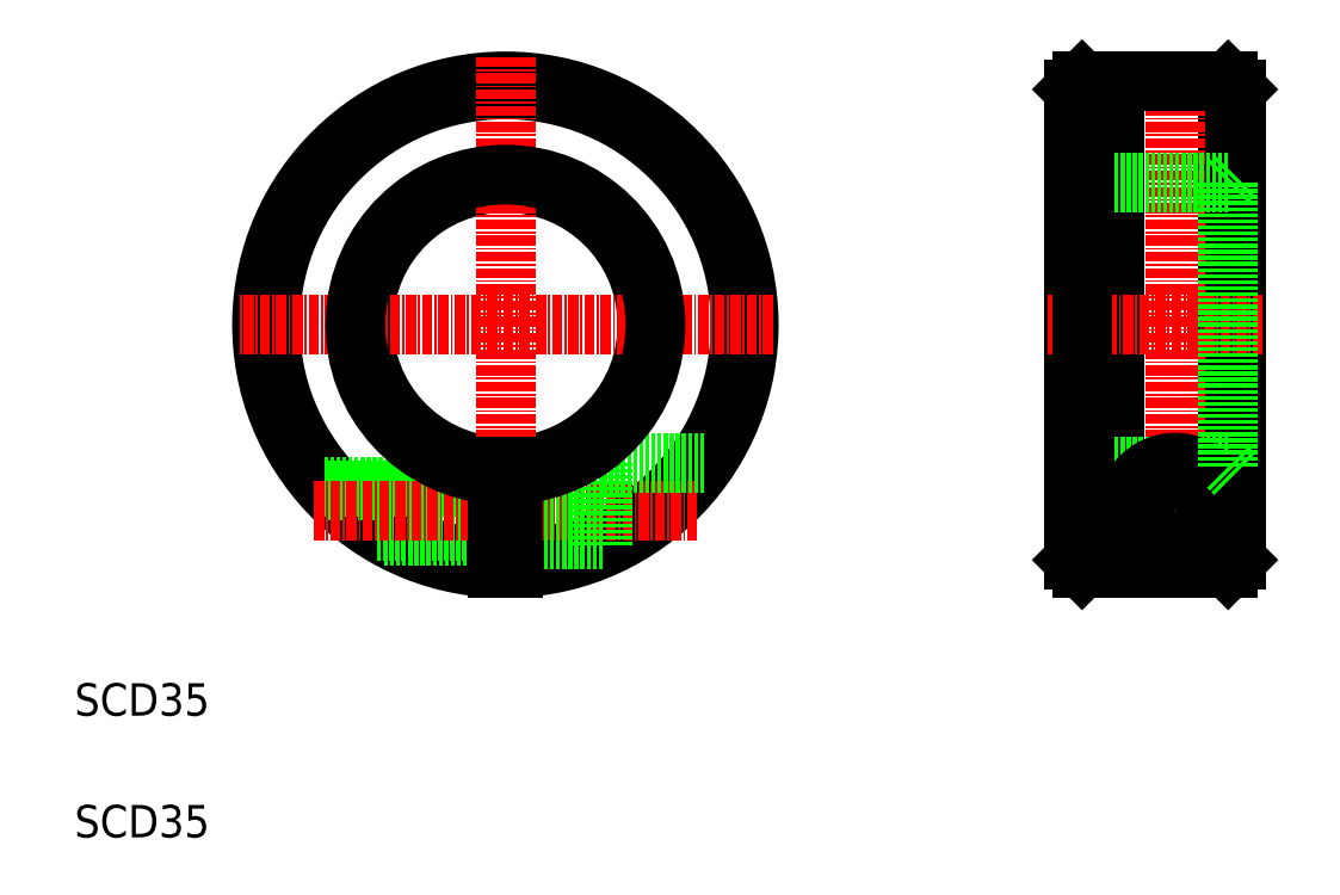
<metadata>
{"format":"dxf","ext":"dxf","renderer":"ezdxf+matplotlib","layout":"modelspace","background":"white","min_lineweight":24,"dpi":150}
</metadata>
<code>
0
SECTION
2
ENTITIES
0
ARC
8
0
10
112.7
20
138.8
30
0
40
30
50
271.9
51
268.1
0
ARC
8
0
10
112.7
20
138.8
30
0
40
29
50
272
51
268
0
ARC
8
0
10
112.7
20
138.8
30
0
40
17.5
50
273.3
51
266.7
0
LINE
8
CENTER
10
112.7
20
171.8
30
0
11
112.7
21
105.8
31
0
0
TEXT
8
0
10
59.59
20
75.57
30
0
40
4
1
SCD35
0
TEXT
8
0
10
59.59
20
90.57
30
0
40
4
1
SCD35
0
LINE
8
0
10
96.89
20
113.3
30
0
11
111.7
21
113.3
31
0
0
LINE
8
0
10
97.73
20
112.8
30
0
11
111.7
21
112.8
31
0
0
LINE
8
0
10
90.79
20
118.3
30
0
11
111.7
21
118.3
31
0
0
LINE
8
0
10
90.33
20
118.8
30
0
11
111.7
21
118.8
31
0
0
LINE
8
CENTER
10
136.4
20
115.8
30
0
11
89.03
21
115.8
31
0
0
LINE
8
CENTER
10
145.7
20
138.8
30
0
11
79.69
21
138.8
31
0
0
LINE
8
0
10
124.7
20
121.8
30
0
11
137.4
21
121.8
31
0
0
LINE
8
0
10
113.7
20
119.3
30
0
11
124.7
21
119.3
31
0
0
LINE
8
0
10
113.7
20
112.3
30
0
11
124.7
21
112.3
31
0
0
LINE
8
0
10
124.7
20
121.8
30
0
11
124.7
21
111.3
31
0
0
LINE
8
0
10
113.7
20
121.3
30
0
11
113.7
21
108.8
31
0
0
LINE
8
0
10
111.7
20
121.3
30
0
11
111.7
21
108.8
31
0
0
LINE
8
0
10
202.8
20
167.8
30
0
11
202.8
21
109.8
31
0
0
LINE
8
0
10
187.8
20
168.8
30
0
11
187.8
21
108.8
31
0
0
LINE
8
0
10
201.8
20
168.8
30
0
11
201.8
21
108.8
31
0
0
LINE
8
0
10
182.8
20
167.8
30
0
11
182.8
21
109.8
31
0
0
LINE
8
CENTER
10
195.3
20
171.8
30
0
11
195.3
21
105.8
31
0
0
LINE
8
0
10
202.8
20
109.8
30
0
11
201.8
21
108.8
31
0
0
LINE
8
0
10
201.8
20
121.3
30
0
11
183.8
21
121.3
31
0
0
LINE
8
CENTER
10
206.1
20
138.8
30
0
11
179.5
21
138.8
31
0
0
LINE
8
0
10
202.8
20
138.8
30
0
11
202.8
21
138.8
31
0
0
ARC
8
0
10
195.3
20
115.8
30
0
40
6
50
360
51
180
0
LINE
8
0
10
201.3
20
111.3
30
0
11
189.3
21
111.3
31
0
0
LINE
8
0
10
201.8
20
108.8
30
0
11
187.8
21
108.8
31
0
0
LINE
8
CENTER
10
201.6
20
115.8
30
0
11
189
21
115.8
31
0
0
CIRCLE
8
0
10
195.3
20
115.8
30
0
40
3
0
CIRCLE
8
0
10
195.3
20
115.8
30
0
40
3.5
0
CIRCLE
8
0
10
195.3
20
115.8
30
0
40
2.5
0
LINE
8
0
10
201.3
20
115.8
30
0
11
201.3
21
111.3
31
0
0
LINE
8
0
10
189.3
20
115.8
30
0
11
189.3
21
111.3
31
0
0
LINE
8
0
10
187.8
20
108.8
30
0
11
183.8
21
108.8
31
0
0
LINE
8
0
10
201.8
20
156.3
30
0
11
183.8
21
156.3
31
0
0
LINE
8
0
10
201.8
20
168.8
30
0
11
202.8
21
167.8
31
0
0
LINE
8
0
10
202.8
20
153.3
30
0
11
202.8
21
153.3
31
0
0
LINE
8
0
10
201.8
20
168.8
30
0
11
187.8
21
168.8
31
0
0
LINE
8
0
10
187.8
20
168.8
30
0
11
183.8
21
168.8
31
0
0
ARC
8
0
10
112.7
20
138.8
30
0
40
18.5
50
273.1
51
266.9
0
LINE
8
0
10
183.8
20
108.8
30
0
11
182.8
21
109.8
31
0
0
LINE
8
0
10
182.8
20
167.8
30
0
11
183.8
21
168.8
31
0
0
LINE
8
0
10
183.8
20
156.3
30
0
11
182.8
21
157.3
31
0
0
LINE
8
0
10
183.8
20
121.3
30
0
11
182.8
21
120.3
31
0
0
LINE
8
0
10
201.8
20
121.3
30
0
11
202.8
21
120.3
31
0
0
LINE
8
0
10
201.8
20
156.3
30
0
11
202.8
21
157.3
31
0
0
LINE
8
0
10
201.8
20
156.3
30
0
11
201.8
21
121.3
31
0
0
LINE
8
0
10
183.8
20
156.3
30
0
11
183.8
21
121.3
31
0
0
LINE
8
0
10
183.8
20
108.8
30
0
11
183.8
21
168.8
31
0
0
ENDSEC
0
EOF

</code>
